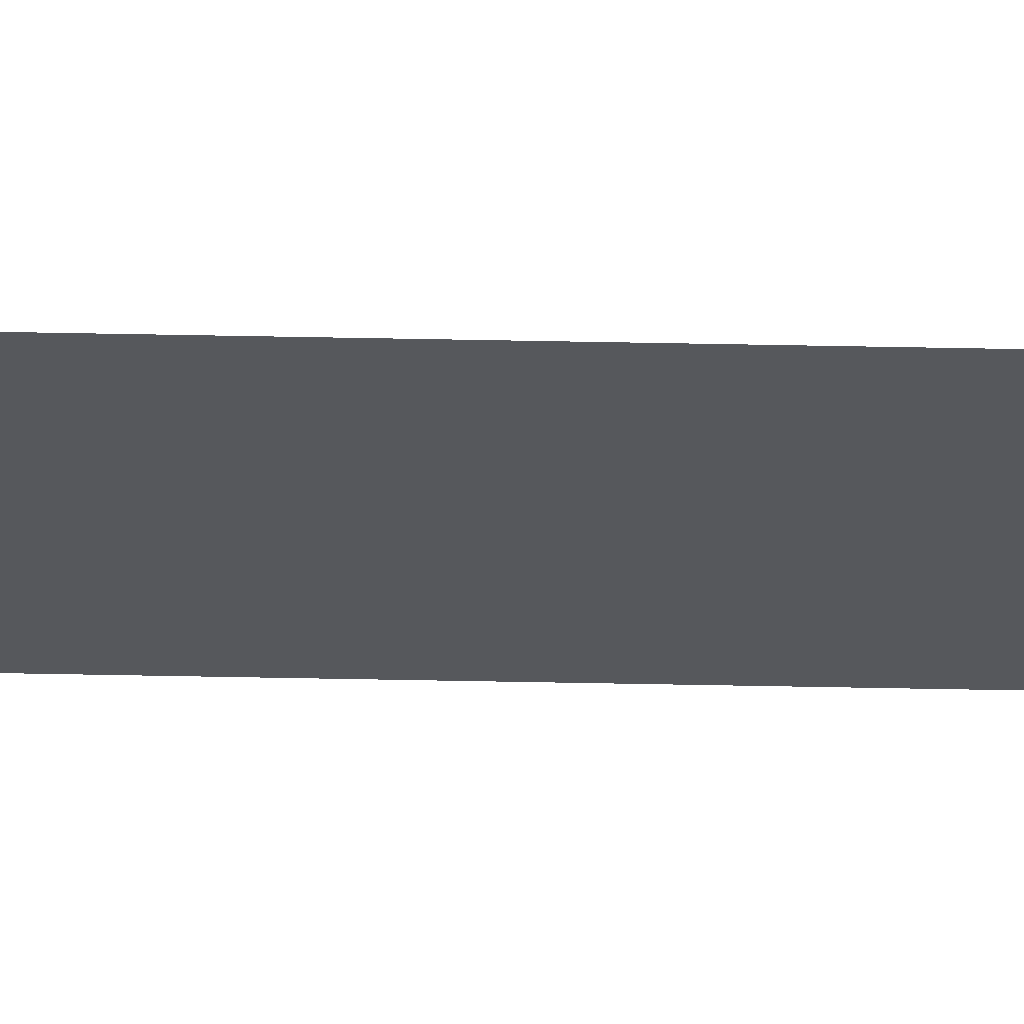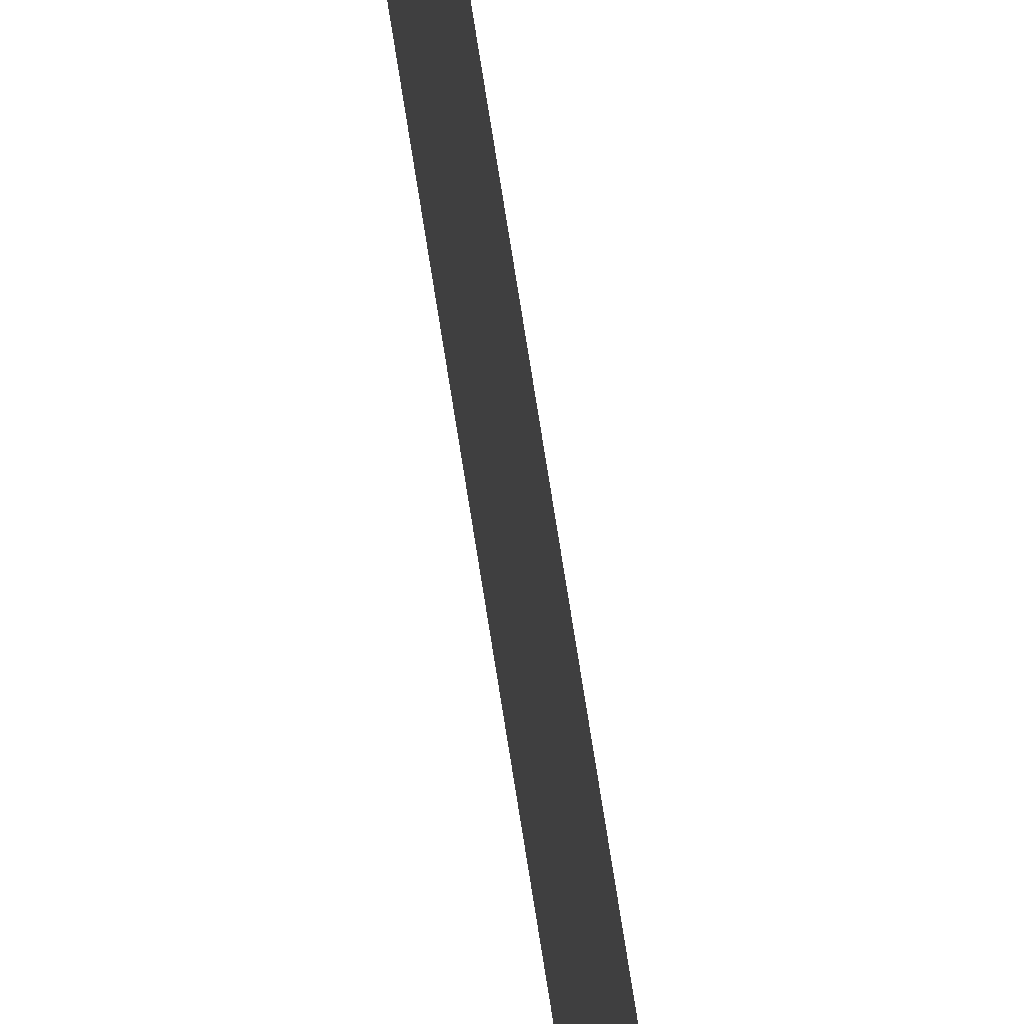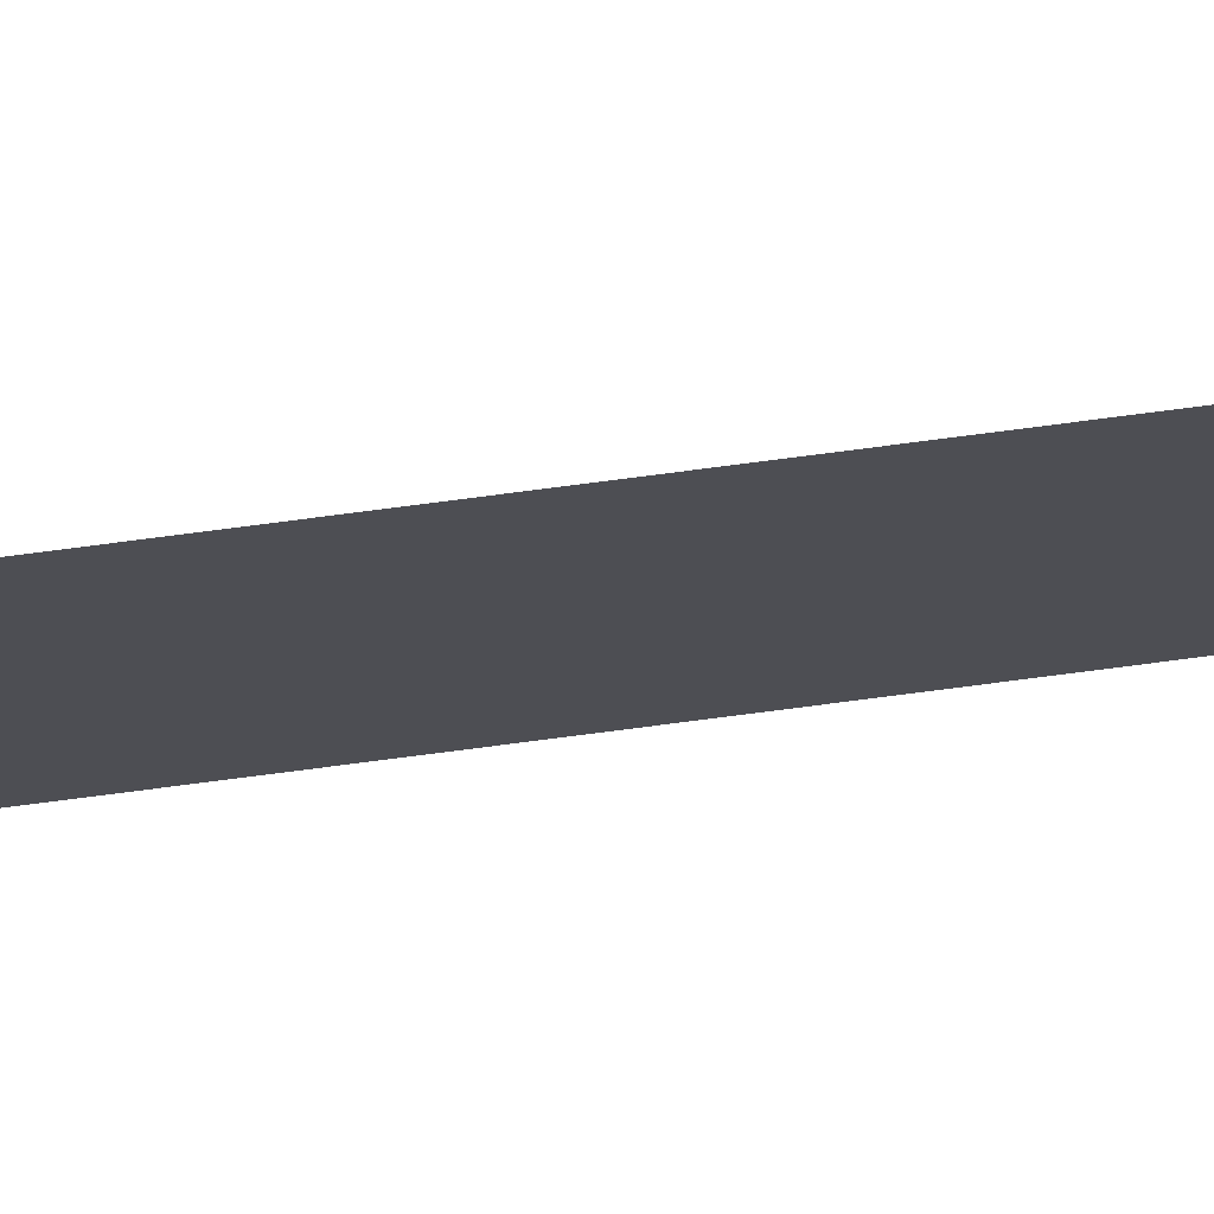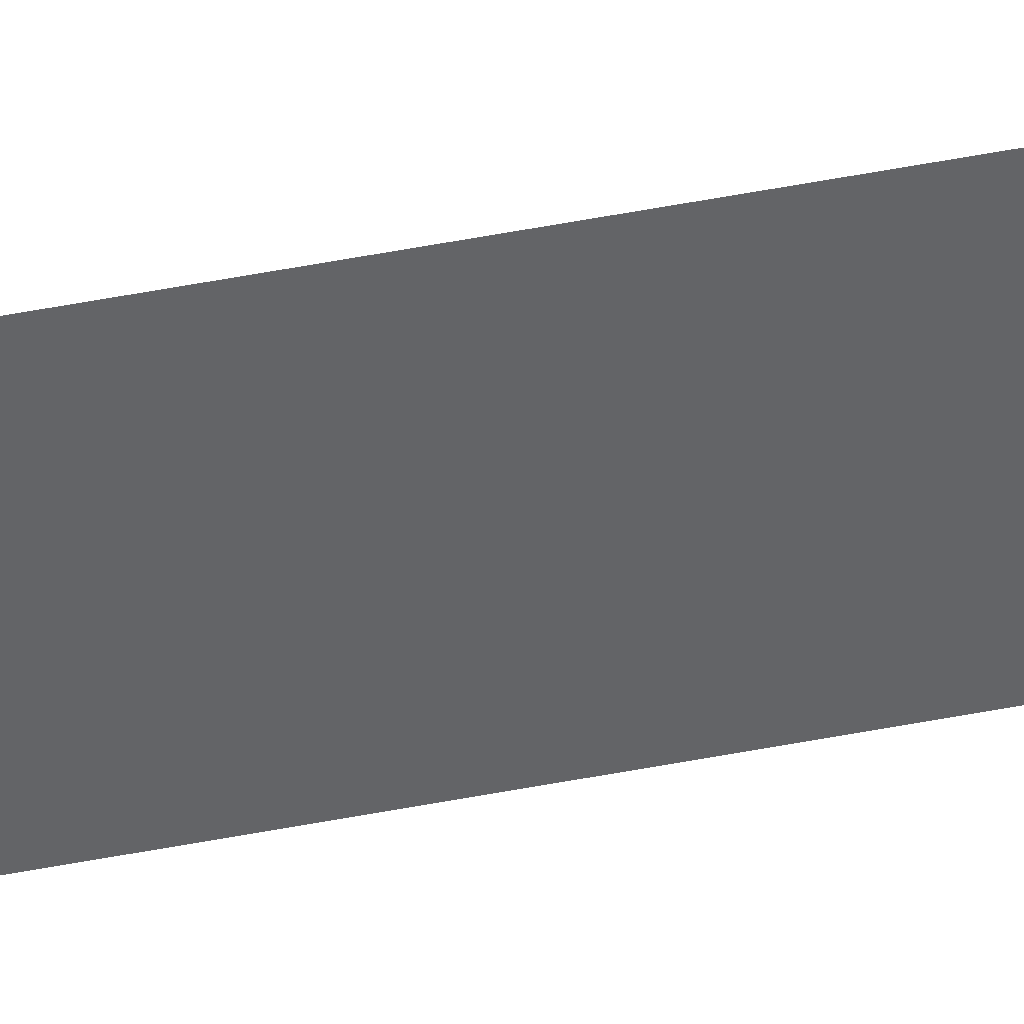
<metadata>
{"format":"obj","ext":"obj","renderer":"f3d","projection":"perspective","resolution":1024,"background":"white","views":[{"elev":61.7,"azim":-88.9,"up":"+Z"},{"elev":44.3,"azim":173.5,"up":"+Z"},{"elev":72.9,"azim":-97.5,"up":"+Z"},{"elev":39.1,"azim":-104.7,"up":"+Z"}]}
</metadata>
<code>
v 13.79 30.75 -57.82
v 13.79 31.75 -57.82
v 13.79 30.75 -57.84
v 13.79 31.75 -57.84
v 13.79 30.75 -57.84
v 13.79 31.75 -57.84
v 13.79 30.75 -57.82
v 13.79 31.75 -57.82
f 1 2 3
f 3 2 4
f 5 6 7
f 7 6 8

</code>
